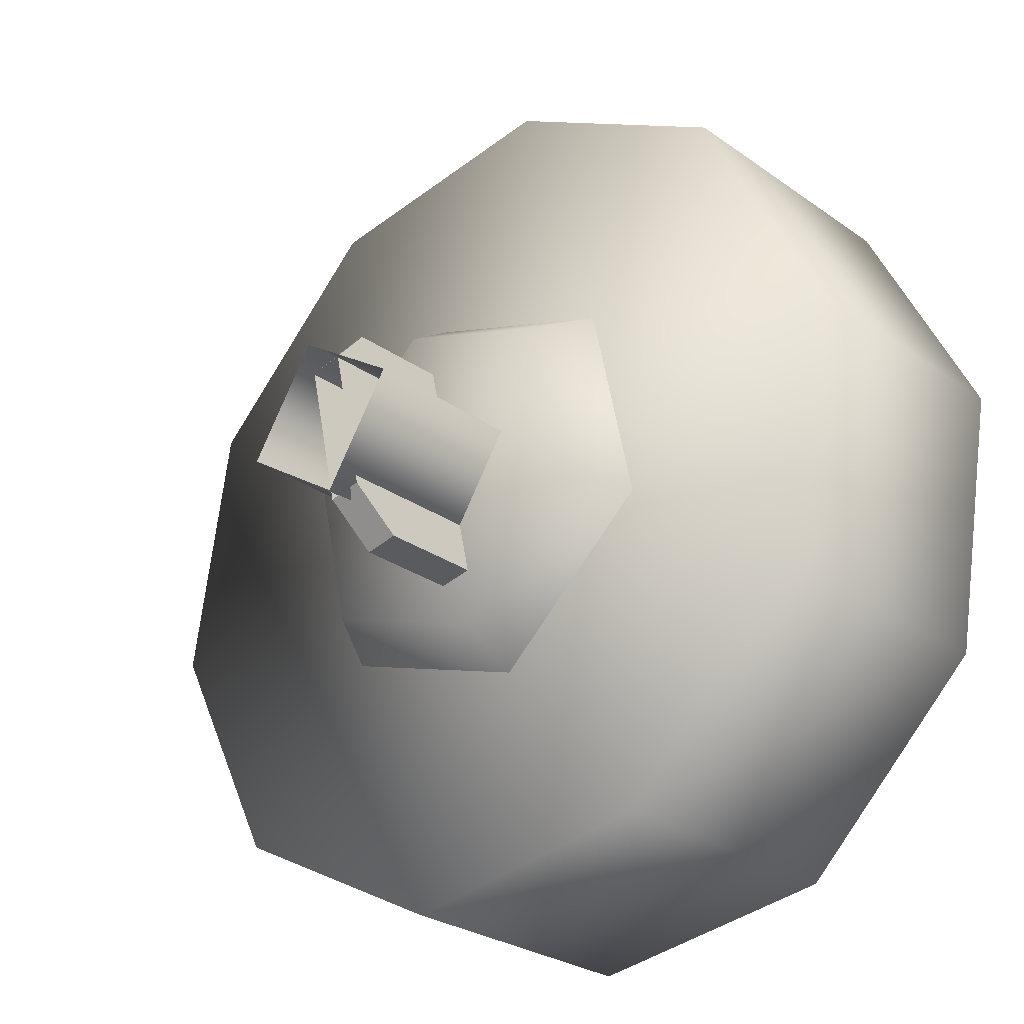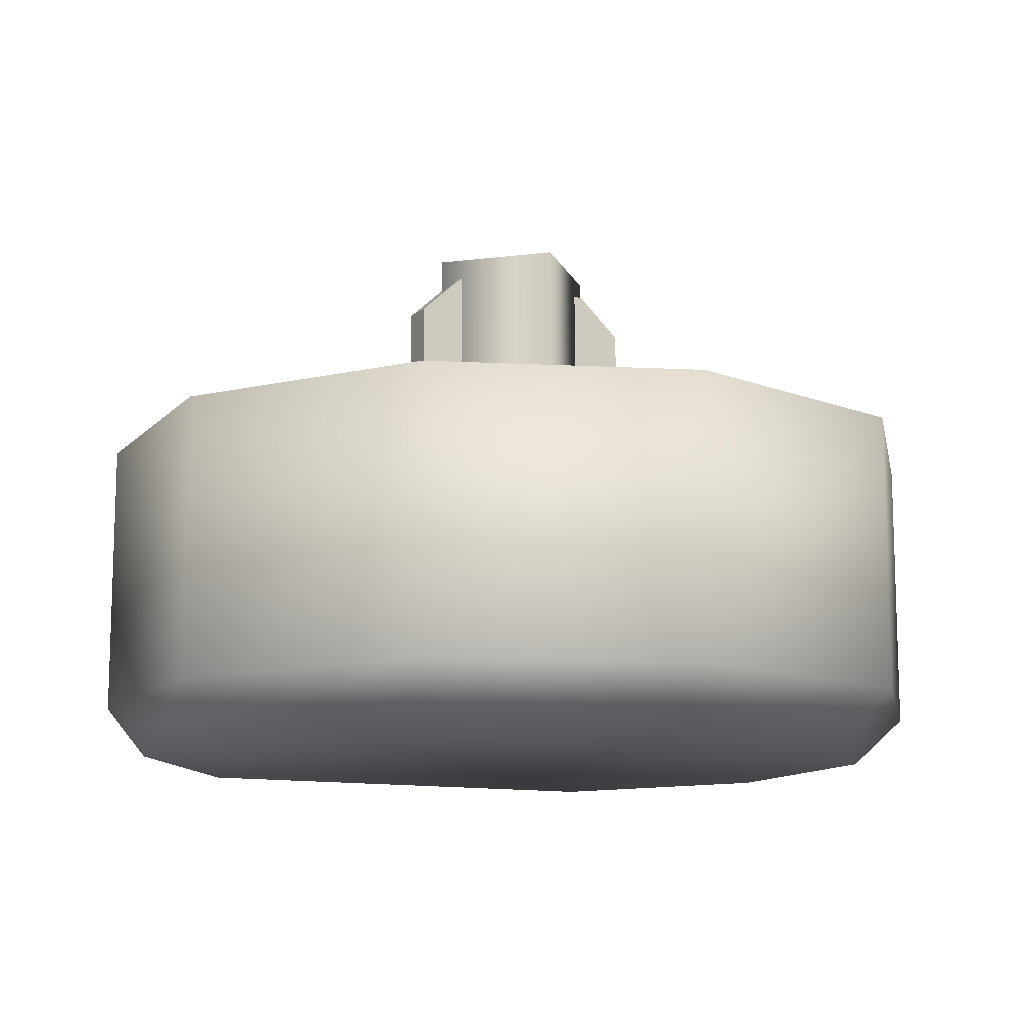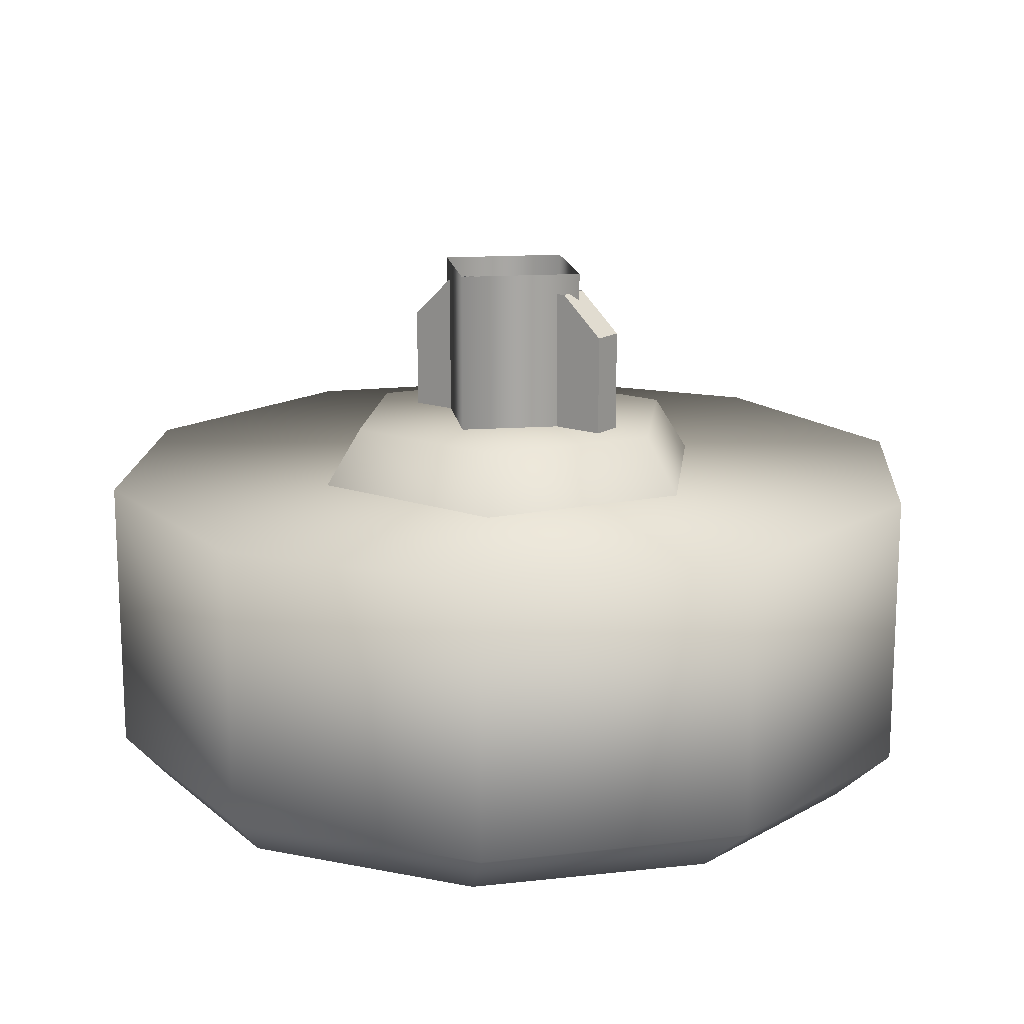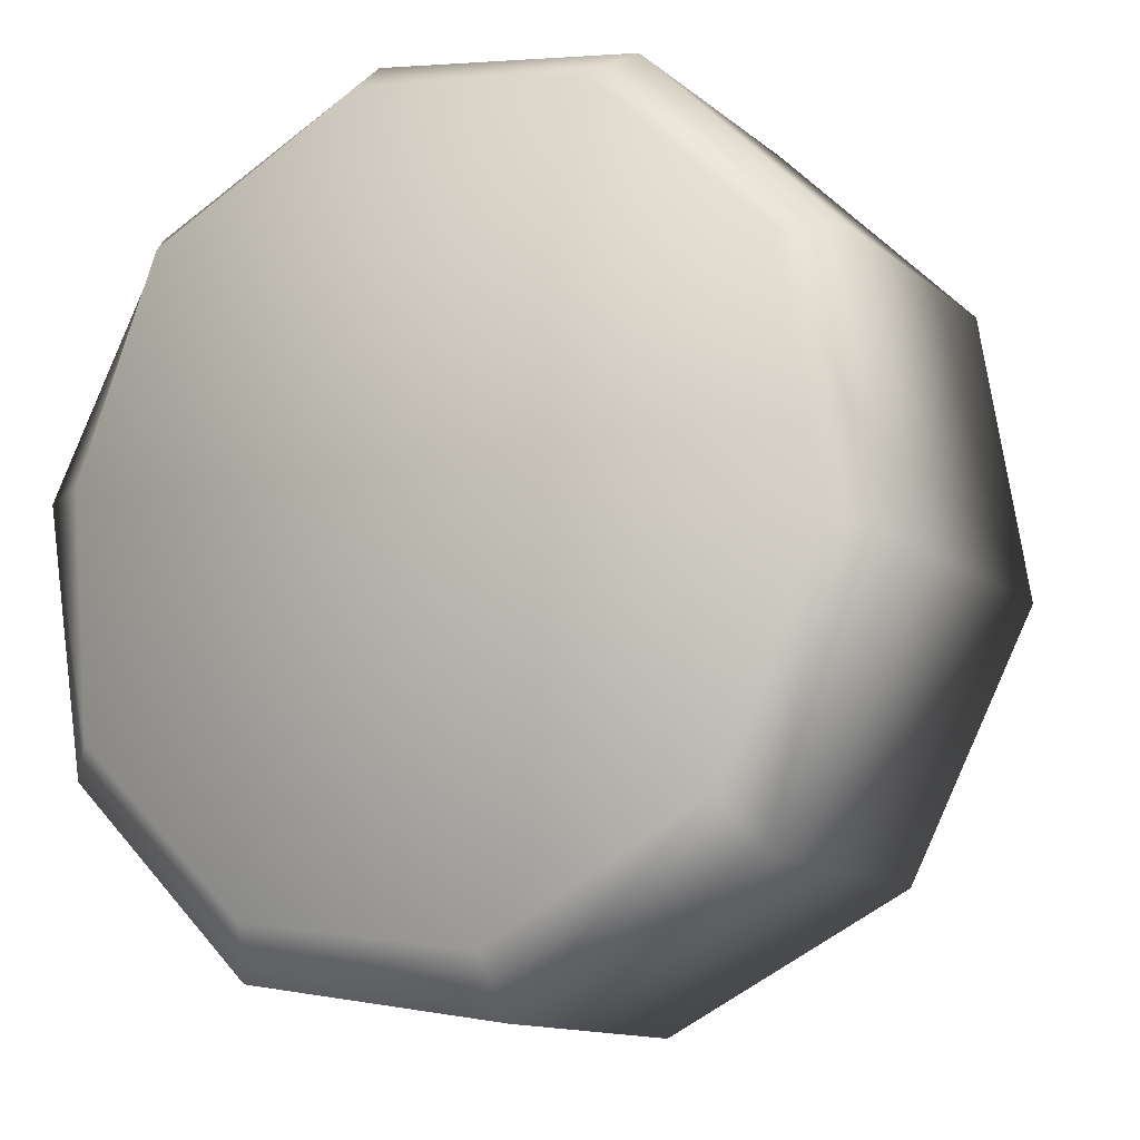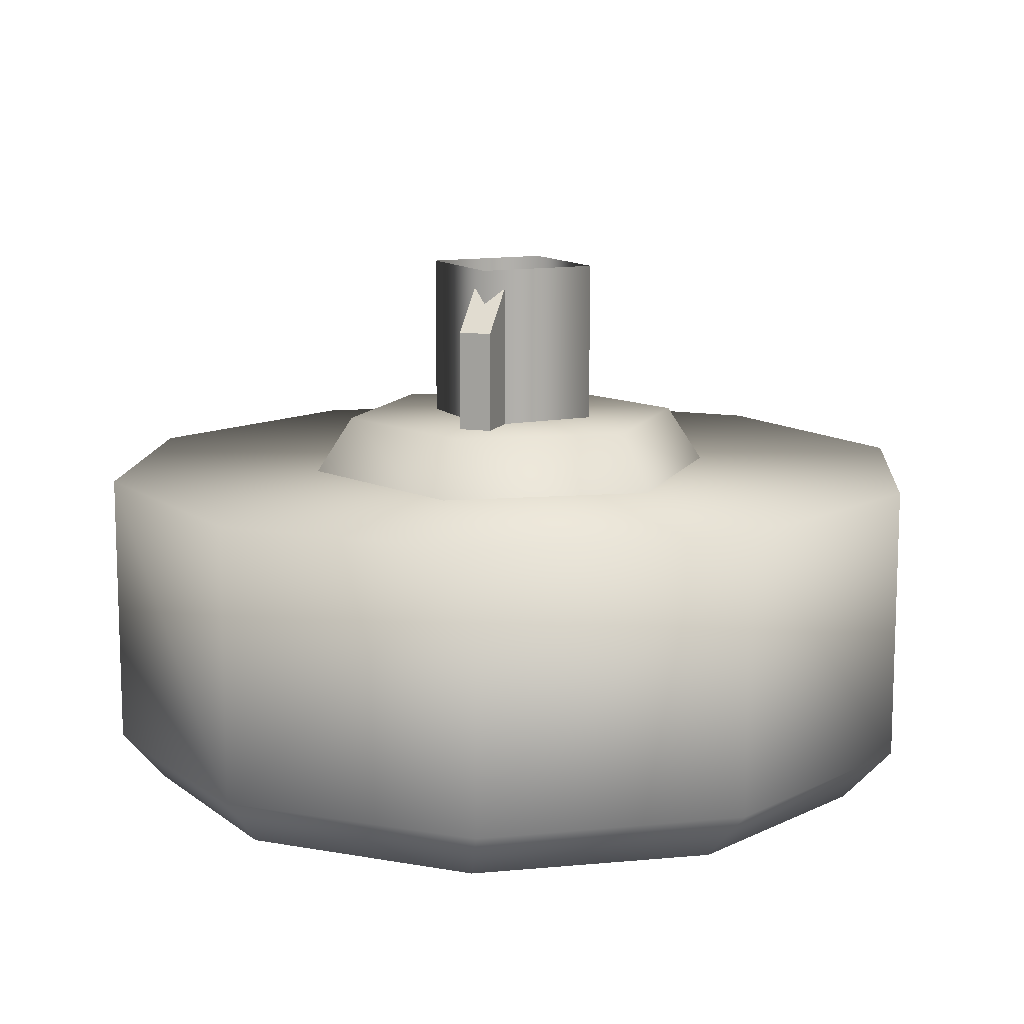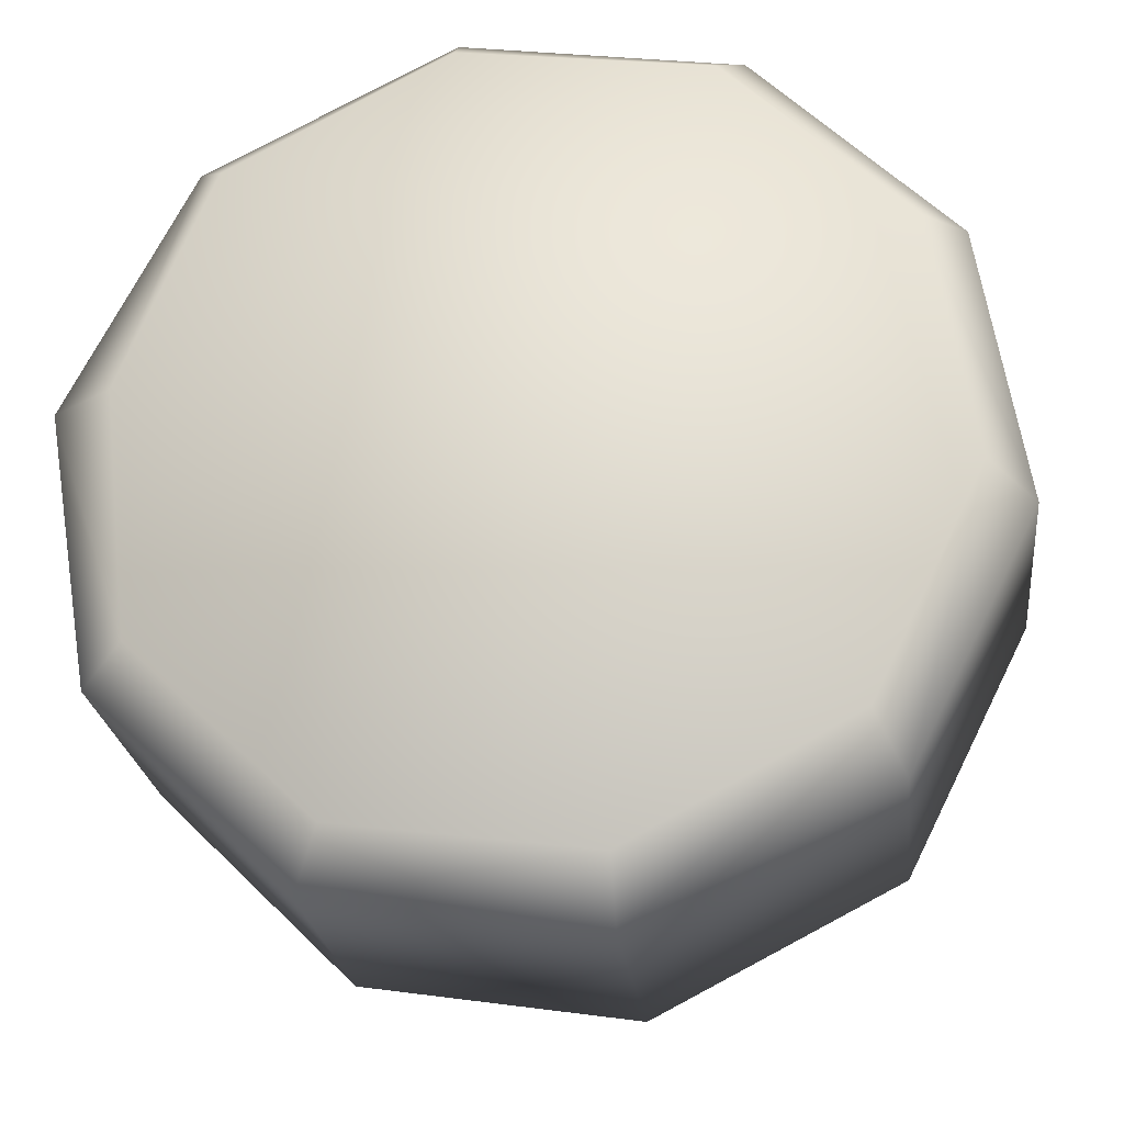
<metadata>
{"format":"obj","ext":"obj","renderer":"f3d","projection":"perspective","resolution":1024,"background":"white","views":[{"elev":-26.8,"azim":42.2,"up":"+Y"},{"elev":-12.0,"azim":-106.2,"up":"+Z"},{"elev":15.7,"azim":-41.4,"up":"+Z"},{"elev":-12.4,"azim":-150.6,"up":"+Y"},{"elev":11.7,"azim":-148.8,"up":"+Z"},{"elev":-23.7,"azim":-173.4,"up":"+Y"}]}
</metadata>
<code>
g wheel_low_Cylinder.002
v -0.5766 0.5683 -1.581
v -0.7933 0.9992 -1.581
v -0.7153 1.475 -1.581
v -0.3725 1.814 -1.581
v 0.1043 1.887 -1.581
v 0.5329 1.666 -1.581
v 0.7496 1.235 -1.581
v 0.3287 0.4199 -1.581
v -0.5269 0.65 -2.173
v -0.5766 0.5683 -2.084
v -0.7141 1.037 -2.173
v -0.7933 0.9992 -2.084
v -0.6381 1.46 -2.173
v -0.7153 1.475 -2.084
v -0.328 1.758 -2.173
v -0.3725 1.814 -2.084
v 0.09785 1.816 -2.173
v 0.1043 1.887 -2.084
v 0.4767 1.613 -2.173
v 0.5329 1.666 -2.084
v 0.7496 1.235 -2.084
v 0.2778 0.5054 -2.173
v 0.3287 0.4199 -2.084
v -0.148 0.347 -1.581
v -0.148 0.347 -2.084
v -0.148 0.447 -2.173
v 0.6716 0.7592 -1.581
v 0.6716 0.7592 -2.084
v 0.5879 0.803 -2.173
v 0.6393 1.237 -2.159
v 0.06424 0.7179 -1.615
v 0.04527 0.8058 -1.478
v -0.3246 0.8429 -1.615
v 0.367 0.9921 -1.615
v 0.2813 1.02 -1.478
v 0.2809 1.391 -1.615
v 0.2142 1.331 -1.478
v -0.108 1.516 -1.615
v -0.08901 1.428 -1.478
v -0.4107 1.242 -1.615
v -0.3251 1.215 -1.478
v -0.2579 0.9034 -1.478
v -0.09597 1.319 -1.565
v -0.09597 1.319 -1.295
v -0.003543 0.8901 -1.565
v -0.03741 1.331 -1.565
v -0.03741 1.331 -1.295
v 0.05502 0.9027 -1.565
v 0.05502 0.9027 -1.295
v 0.03795 0.9819 -1.22
v -0.003543 0.8901 -1.295
v -0.0206 0.9692 -1.22
v -0.07891 1.24 -1.22
v -0.02035 1.252 -1.22
v 0.01169 0.9616 -1.552
v 0.01169 0.9616 -1.183
v -0.1775 1.084 -1.552
v 0.1337 1.151 -1.552
v 0.1337 1.151 -1.183
v -0.05542 1.273 -1.552
v -0.05542 1.273 -1.183
v -0.1775 1.084 -1.183
g wheel_low_textures
f 3 4 16 14
f 18 5 6 20
f 28 27 8 23
f 6 7 21 20
f 1 2 12 10
f 4 5 18 16
f 12 2 3 14
f 10 12 11 9
f 12 14 13 11
f 14 16 15 13
f 16 18 17 15
f 18 20 19 17
f 19 30 29 22 26 9 11 13 15 17
f 28 23 22 29
f 25 10 9 26
f 24 1 10 25
f 8 24 25 23
f 23 25 26 22
f 21 7 27 28
f 3 2 1 24 8 27 7 6 5 4
f 21 28 29 30
f 20 21 30 19
f 34 35 32 31
f 31 32 42 33
f 36 37 35 34
f 38 39 37 36
f 40 41 39 38
f 33 42 41 40
f 42 32 35 37 39 41
f 47 46 43 44
f 45 51 52 53 44 43
f 49 48 46 47 54 50
f 51 45 48 49
f 49 50 52 51
f 44 53 54 47
f 58 59 56 55
f 55 56 62 57
f 60 61 59 58
f 57 62 61 60

</code>
